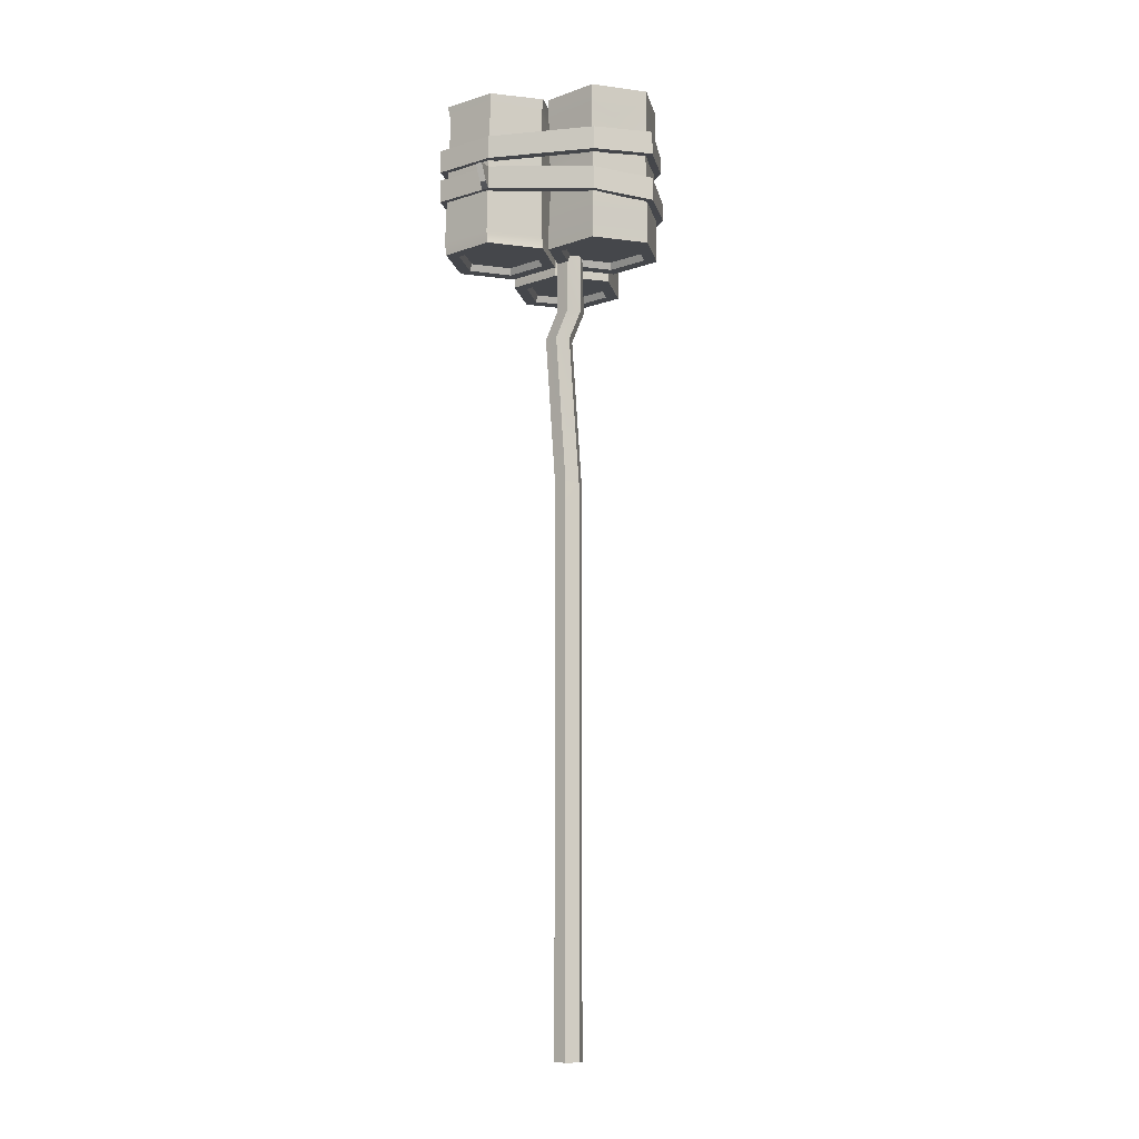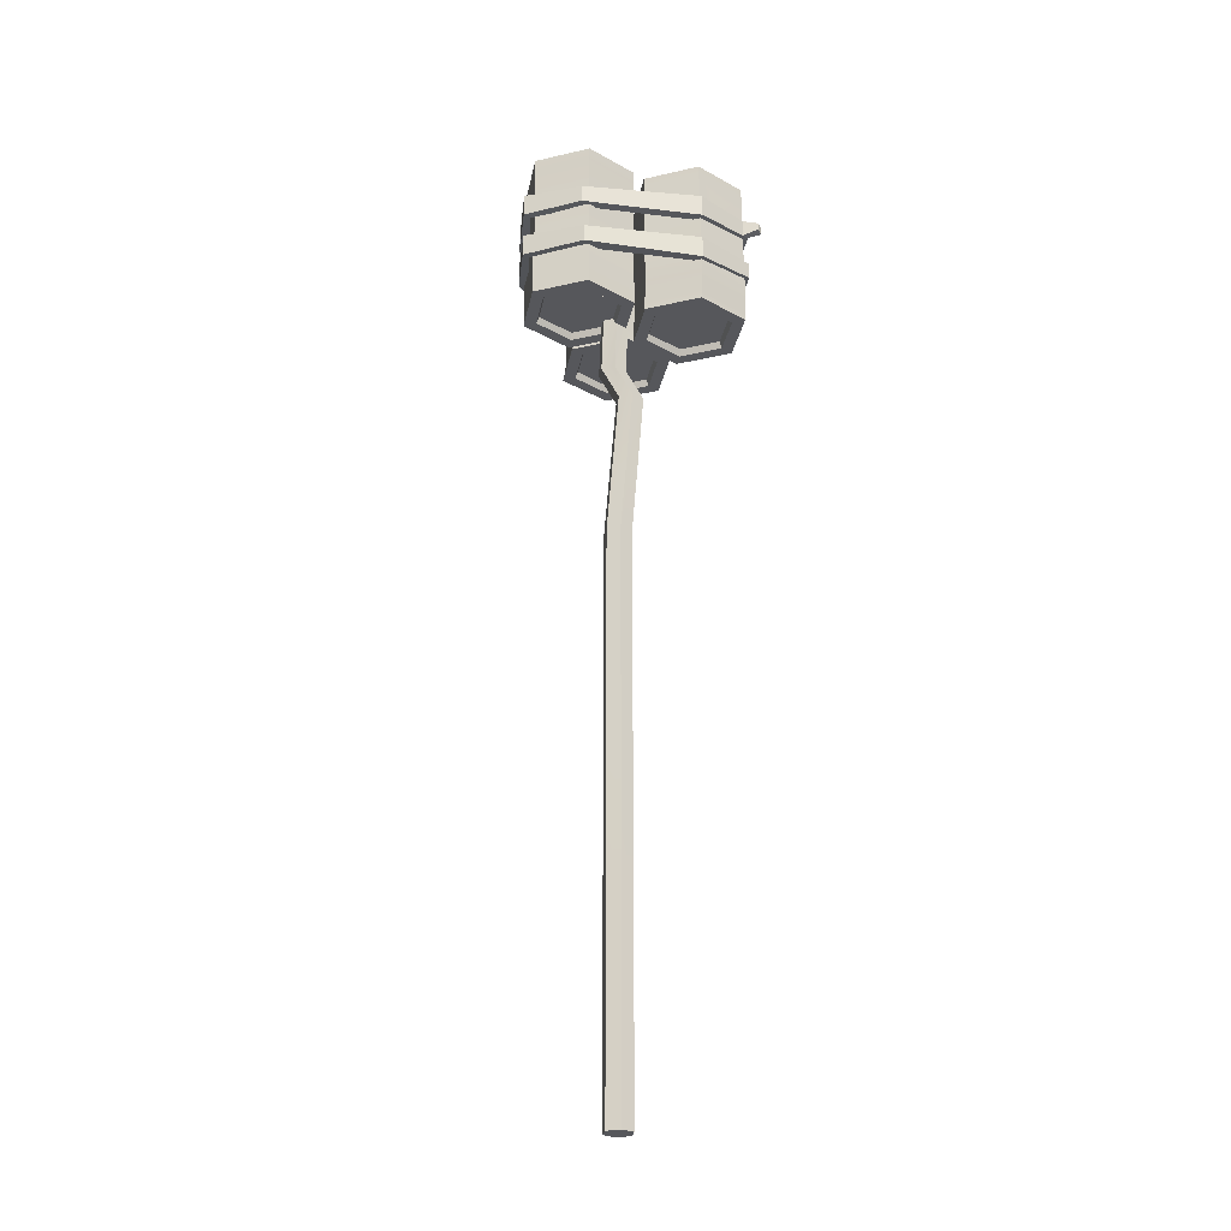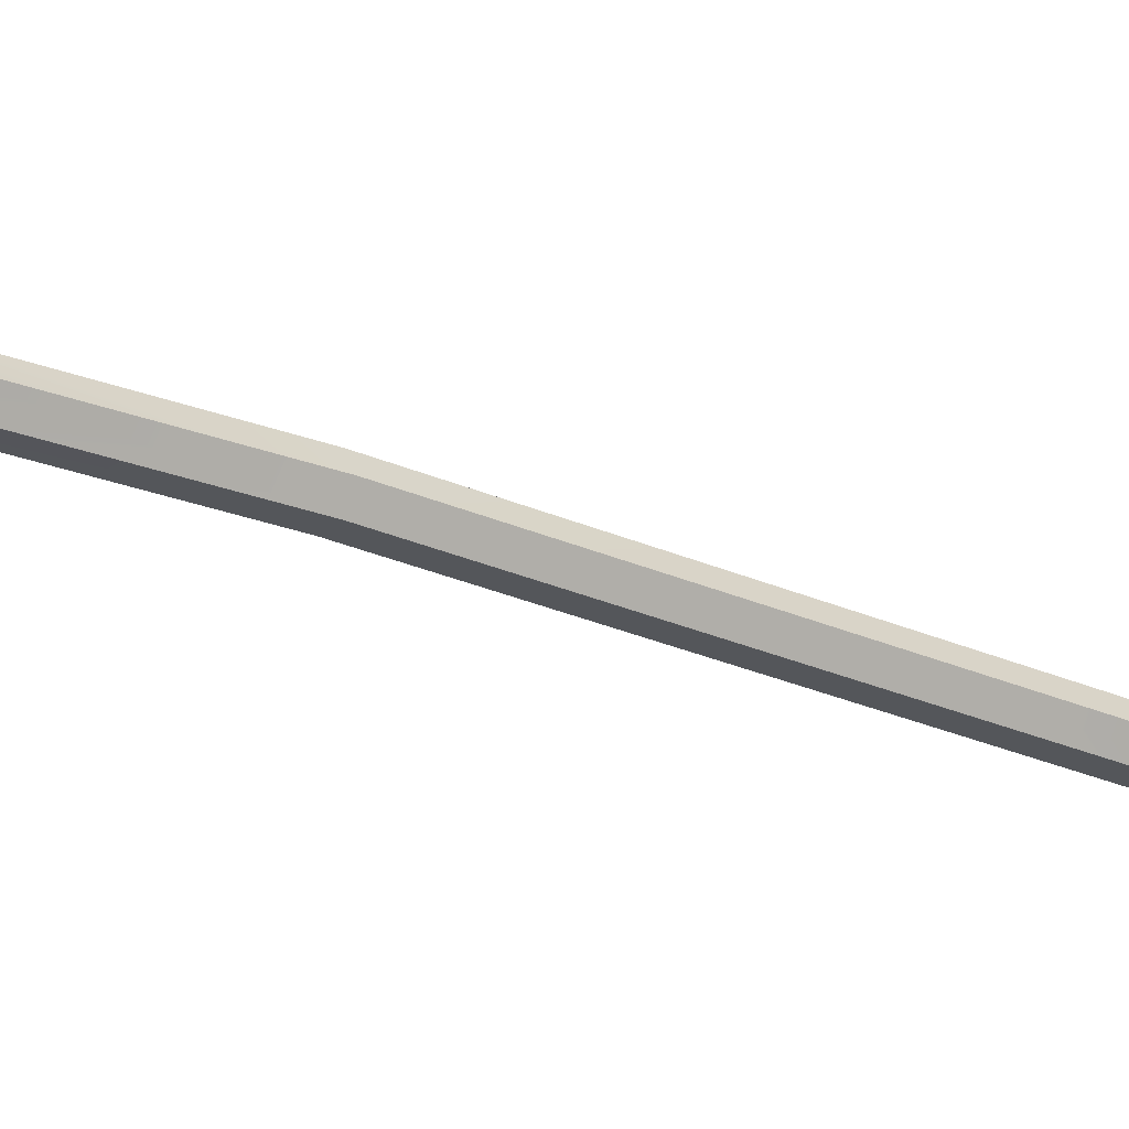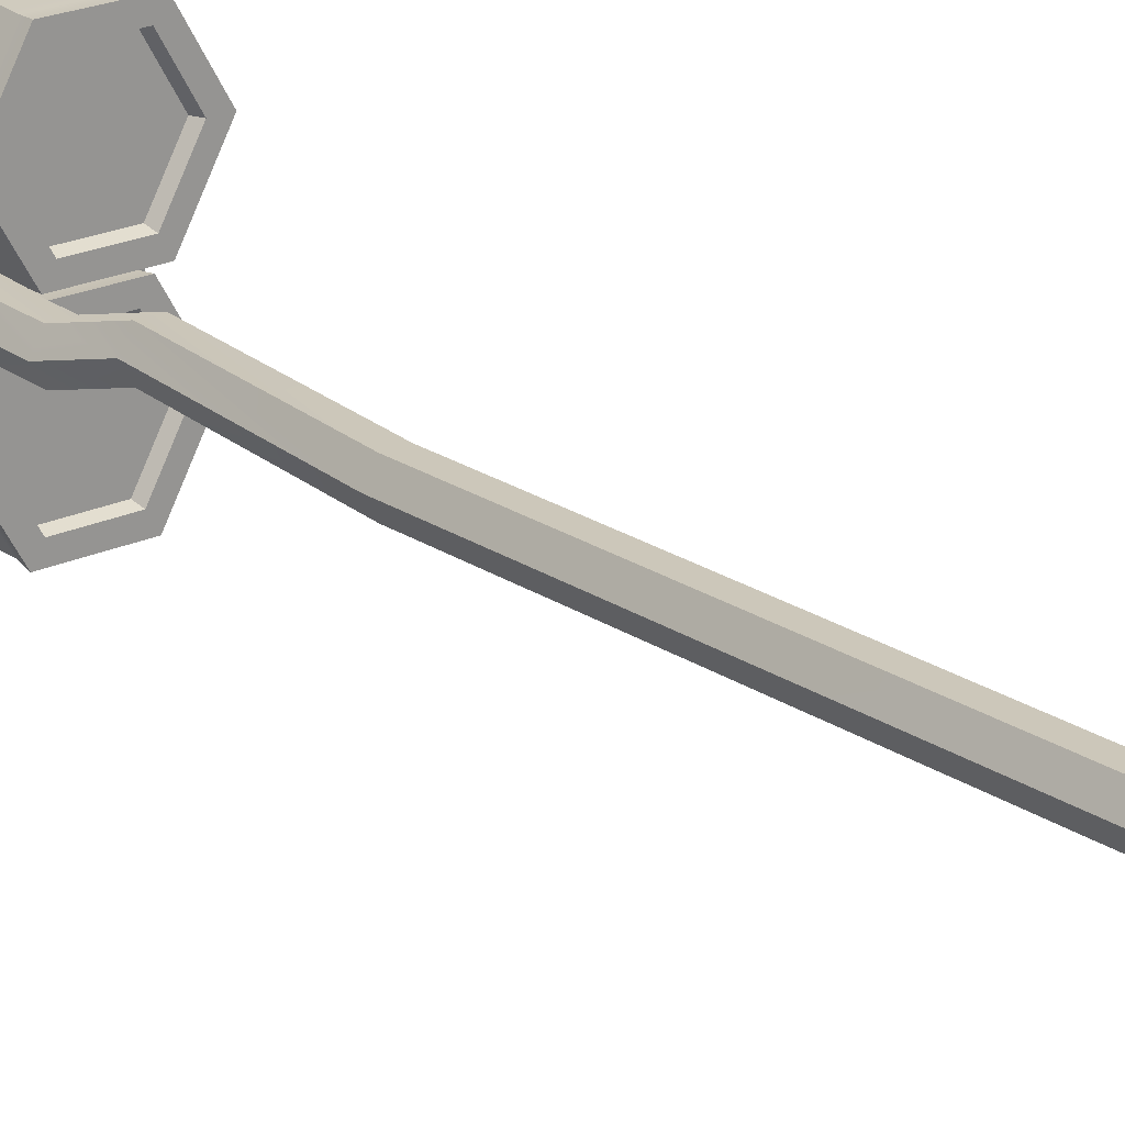
<metadata>
{"format":"obj","ext":"obj","renderer":"f3d","projection":"perspective","resolution":1024,"background":"white","views":[{"elev":-10.4,"azim":41.5,"up":"+Z"},{"elev":-27.3,"azim":139.5,"up":"+Z"},{"elev":-25.4,"azim":53.7,"up":"+Y"},{"elev":21.3,"azim":140.2,"up":"+Y"}]}
</metadata>
<code>
v 4.864 3.155 -4.883
v 1.129 3.155 -4.883
v -0.7381 -0.07895 -4.883
v 1.129 -3.313 -4.883
v 4.864 -3.313 -4.883
v 6.731 -0.07895 -4.883
v 4.864 3.155 5.38
v 1.129 3.155 5.38
v -0.7381 -0.07895 5.045
v 1.129 -3.313 5.38
v 4.864 -3.313 5.38
v 6.731 -0.07895 5.38
v 4.427 2.398 -4.883
v 1.566 2.398 -4.883
v 0.1359 -0.07895 -4.883
v 1.566 -2.556 -4.883
v 4.427 -2.556 -4.883
v 5.857 -0.07895 -4.883
v 4.427 2.398 5.38
v 1.566 2.398 5.38
v -0.01457 -0.07895 5.045
v 1.53 -2.694 5.38
v 4.427 -2.556 5.38
v 5.857 -0.07895 5.38
v 4.338 2.245 -4.44
v 1.655 2.245 -4.44
v 2.996 -0.07895 -4.44
v 0.313 -0.07895 -4.44
v 1.655 -2.403 -4.44
v 4.338 -2.403 -4.44
v 5.68 -0.07895 -4.44
v 4.338 2.245 4.937
v 1.655 2.245 4.937
v 2.996 -0.07895 4.937
v 0.313 -0.07895 4.937
v 1.655 -2.403 4.937
v 4.338 -2.403 4.937
v 5.68 -0.07895 4.937
v 1.186 3.061 0.4966
v -0.6243 -0.07895 0.3974
v 1.186 -3.219 0.4966
v 4.807 -3.219 0.6952
v 6.617 -0.07895 0.7945
v 4.807 3.061 0.6952
v 1.152 3.147 -2.998
v -0.7107 -0.07895 -3.007
v 1.152 -3.305 -2.998
v 4.876 -3.305 -2.979
v 6.738 -0.07895 -2.97
v 4.876 3.147 -2.979
v 6.724 -0.07895 4.63
v 4.858 -3.311 4.628
v 1.126 -3.311 4.624
v -0.7442 -0.07895 4.276
v 1.126 3.153 4.624
v 4.858 3.153 4.628
v 1.129 3.155 -4.36
v -0.7381 -0.07895 -4.36
v 1.129 -3.313 -4.36
v 4.864 -3.313 -4.36
v 6.731 -0.07895 -4.36
v 4.864 3.155 -4.36
v 1.15 -3.224 1.167
v 1.115 -3.303 4.094
v 4.776 -3.225 1.409
v 4.841 -3.304 4.179
v 0.2671 -1.783 1.846
v 0.2649 -1.827 3.289
v 5.624 -1.925 3.499
v 5.587 -1.888 1.924
v 6.743 -0.07895 -2.319
v 4.889 -3.289 -2.344
v 1.182 -3.289 -2.394
v -0.671 -0.07895 -2.419
v 1.182 3.132 -2.394
v 4.889 3.132 -2.344
v 6.739 -0.07895 -1.766
v 4.895 -3.273 -1.808
v 1.207 -3.273 -1.892
v -0.6368 -0.07895 -1.934
v 1.207 3.115 -1.892
v 4.895 3.115 -1.808
v -7.377 3.3 -0.3461
v -5.239 7.001 -0.9801
v -5.239 7.001 -2.08
v -7.377 3.3 -1.828
v -1.203 7.022 -0.8665
v -1.203 7.022 -2.348
v 5.344 3.25 -0.9911
v 5.344 3.25 -2.144
v 7.377 -0.3085 -0.7511
v 7.377 -0.3085 -2.233
v 5.176 -3.506 -0.3143
v 5.176 -3.506 -1.796
v -0.9939 -6.783 0.315
v -0.9939 -6.783 -1.167
v -5.067 -7.066 0.315
v -5.067 -7.066 -1.167
v -6.963 -3.917 0.1505
v -6.963 -3.917 -1.002
v -6.797 3.162 -1.8
v -6.797 3.162 -0.3185
v -4.968 6.534 -0.9419
v -4.968 6.534 -2.042
v -1.364 6.445 -0.8315
v -1.364 6.445 -2.313
v 4.947 2.571 -0.9443
v 4.947 2.571 -2.097
v 6.854 -0.2932 -0.7096
v 6.854 -0.2932 -2.191
v 4.774 -3.054 -0.2903
v 4.774 -3.054 -1.772
v -1.161 -6.198 0.315
v -1.161 -6.198 -1.167
v -4.822 -6.595 0.315
v -4.822 -6.595 -1.167
v -6.385 -3.739 0.1505
v -6.385 -3.739 -1.002
v -1.488 -6.818 -1.167
v -1.606 -6.246 -1.167
v -1.606 -6.246 0.315
v -1.488 -6.818 0.315
v -0.6338 -7.767 0.2095
v -0.6067 -7.39 -0.9313
v -1.001 -7.919 0.1505
v -0.9739 -7.542 -0.9903
v 0.3096 0.8472 -56.07
v -0.6001 0.8472 -56.07
v -1.055 0.05939 -56.07
v -0.6001 -0.7284 -56.07
v 0.3096 -0.7284 -56.07
v 0.7644 0.05939 -56.07
v 0.3096 0.8472 2.419
v -0.6001 0.8472 2.419
v -1.055 0.05939 2.419
v -0.6001 -0.7284 2.419
v 0.3096 -0.7284 2.419
v 0.7644 0.05939 2.419
v -0.1453 0.05939 -56.07
v -0.1453 0.05939 2.419
v -0.6001 0.8472 -19.68
v 0.3096 0.8472 -19.68
v 0.7644 0.05939 -19.68
v 0.3096 -0.7284 -19.68
v -0.6001 -0.7284 -19.68
v -1.055 0.05939 -19.68
v -1.509 0.9385 -9.797
v -0.5992 0.9385 -9.797
v -0.1443 0.1507 -9.797
v -0.5992 -0.6371 -9.797
v -1.509 -0.6371 -9.797
v -1.964 0.1507 -9.797
v -0.2801 0.6992 -8.156
v 0.6296 0.6992 -8.156
v 1.084 -0.08865 -8.156
v 0.6296 -0.8765 -8.156
v -0.2801 -0.8765 -8.156
v -0.735 -0.08865 -8.156
v -1.381 6.627 -5.185
v -5.116 6.627 -5.185
v -6.983 3.393 -5.185
v -5.116 0.1587 -5.185
v -1.381 0.1587 -5.185
v 0.486 3.393 -5.185
v -1.381 6.627 5.078
v -5.116 6.627 5.078
v -6.983 3.393 5.078
v -5.086 0.1547 5.049
v -1.356 0.2626 4.906
v 0.486 3.393 5.078
v -1.818 5.87 -5.185
v -4.679 5.87 -5.185
v -6.109 3.393 -5.185
v -4.679 0.9155 -5.185
v -1.818 0.9155 -5.185
v -0.388 3.393 -5.185
v -1.818 5.87 5.078
v -4.679 5.87 5.078
v -6.109 3.393 5.078
v -4.672 0.9239 5.033
v -1.814 1.006 4.923
v -0.388 3.393 5.078
v -1.907 5.717 -4.742
v -4.59 5.717 -4.742
v -3.249 3.393 -4.742
v -5.932 3.393 -4.742
v -4.59 1.069 -4.742
v -1.907 1.069 -4.742
v -0.5651 3.393 -4.742
v -1.907 5.717 4.635
v -4.59 5.717 4.635
v -3.249 3.393 4.635
v -5.932 3.393 4.635
v -4.604 1.08 4.635
v -1.924 1.157 4.635
v -0.5651 3.393 4.635
v -5.057 6.735 -1.574
v -6.927 3.503 -1.513
v -5.062 0.2687 -1.428
v -1.328 0.2662 -1.403
v 0.5421 3.498 -1.464
v -1.322 6.733 -1.549
v -5.12 6.727 -3.309
v -6.985 3.493 -3.401
v -5.12 0.2584 -3.309
v -1.39 0.2584 -3.124
v 0.4747 3.493 -3.032
v -1.39 6.727 -3.124
v 0.486 3.393 4.324
v -1.385 0.2626 4.152
v -5.115 0.1547 4.294
v -6.983 3.393 4.324
v -5.116 6.627 4.324
v -1.381 6.627 4.324
v -5.116 6.627 -4.663
v -6.983 3.393 -4.663
v -5.116 0.1587 -4.663
v -1.381 0.1587 -4.663
v 0.486 3.393 -4.663
v -1.381 6.627 -4.663
v -1.37 0.2635 3.509
v -4.087 0.2184 3.448
v 0.04532 2.633 3.519
v -1.339 0.2654 1.606
v 0.04053 2.63 1.659
v -4.103 0.2529 1.689
v -5.106 6.646 3.351
v -2.464 6.65 3.471
v -6.472 4.187 3.391
v -5.086 6.681 1.738
v -6.514 4.211 1.687
v -2.421 6.677 1.772
v -7.377 3.3 2.367
v -5.239 7.001 2.176
v -5.239 7.001 1.076
v -7.377 3.3 0.8849
v -1.203 7.022 2.367
v -1.203 7.022 0.8849
v 5.376 2.997 2.202
v 5.376 2.997 1.049
v 7.377 -0.3085 2.367
v 7.377 -0.3085 0.8849
v 5.176 -3.506 2.367
v 5.176 -3.506 0.8849
v -0.9939 -6.783 2.367
v -0.9939 -6.783 0.8849
v -5.067 -7.066 2.367
v -5.067 -7.066 0.8849
v -6.963 -3.917 2.202
v -6.963 -3.917 1.049
v -6.797 3.162 0.8849
v -6.797 3.162 2.367
v -4.968 6.534 2.176
v -4.968 6.534 1.076
v -1.364 6.445 2.367
v -1.364 6.445 0.8849
v 4.947 2.571 2.202
v 4.947 2.571 1.049
v 6.854 -0.2932 2.367
v 6.854 -0.2932 0.8849
v 4.774 -3.054 2.367
v 4.774 -3.054 0.8849
v -1.161 -6.198 2.367
v -1.161 -6.198 0.8849
v -4.822 -6.595 2.367
v -4.822 -6.595 0.8849
v -6.385 -3.739 2.202
v -6.385 -3.739 1.049
v -4.792 7.003 2.197
v -4.792 7.003 1.055
v -4.569 6.524 1.055
v -4.569 6.524 2.197
v -5.874 7.615 1.785
v -5.676 7.795 1.113
v -5.474 7.732 1.949
v -5.269 7.919 1.251
v -1.113 -0.203 -4.764
v -4.847 -0.203 -4.764
v -6.715 -3.437 -4.764
v -4.847 -6.671 -4.764
v -1.113 -6.671 -4.764
v 0.7544 -3.437 -4.764
v -1.113 -0.203 5.499
v -4.847 -0.203 5.499
v -6.715 -3.437 5.499
v -4.847 -6.671 5.499
v -1.181 -6.434 5.499
v 0.7544 -3.437 5.499
v -1.55 -0.9599 -4.764
v -4.41 -0.9599 -4.764
v -5.841 -3.437 -4.764
v -4.41 -5.915 -4.764
v -1.55 -5.915 -4.764
v -0.1195 -3.437 -4.764
v -1.55 -0.9599 5.499
v -4.41 -0.9599 5.499
v -5.841 -3.437 5.499
v -4.41 -5.915 5.499
v -1.618 -5.677 5.499
v -0.1195 -3.437 5.499
v -1.638 -1.113 -4.321
v -4.322 -1.113 -4.321
v -2.98 -3.437 -4.321
v -5.664 -3.437 -4.321
v -4.322 -5.761 -4.321
v -1.638 -5.761 -4.321
v -0.2967 -3.437 -4.321
v -1.638 -1.113 5.056
v -4.322 -1.113 5.056
v -2.98 -3.437 5.056
v -5.664 -3.437 5.056
v -4.322 -5.761 5.056
v -1.706 -5.524 5.056
v -0.2967 -3.437 5.056
v 0.6542 -3.499 4.396
v -1.181 -6.434 4.651
v -4.606 -6.629 4.492
v -6.473 -3.395 4.492
v -4.847 -0.203 4.651
v -1.213 -0.2645 4.396
v -4.813 -0.2988 -3.905
v -6.732 -3.609 -3.71
v -4.899 -6.747 -3.952
v -1.269 -6.604 -3.949
v 0.5987 -3.37 -3.842
v -1.113 -0.203 -4.041
f 44 39 55 56
f 39 40 54 55
f 54 68 64 53
f 63 65 66 64
f 42 43 70 65
f 43 44 56 51
f 26 25 27
f 28 26 27
f 29 28 27
f 30 29 27
f 31 30 27
f 25 31 27
f 32 33 34
f 33 35 34
f 35 36 34
f 36 37 34
f 37 38 34
f 38 32 34
f 2 1 13 14
f 3 2 14 15
f 4 3 15 16
f 5 4 16 17
f 6 5 17 18
f 1 6 18 13
f 7 8 20 19
f 8 9 21 20
f 9 10 22 21
f 10 11 23 22
f 11 12 24 23
f 12 7 19 24
f 14 13 25 26
f 15 14 26 28
f 16 15 28 29
f 17 16 29 30
f 18 17 30 31
f 13 18 31 25
f 19 20 33 32
f 20 21 35 33
f 21 22 36 35
f 22 23 37 36
f 23 24 38 37
f 24 19 32 38
f 45 46 74 75
f 46 47 73 74
f 47 48 72 73
f 48 49 71 72
f 49 50 76 71
f 50 45 75 76
f 57 58 46 45
f 58 59 47 46
f 59 60 48 47
f 60 61 49 48
f 61 62 50 49
f 62 57 45 50
f 52 51 12 11
f 53 52 11 10
f 54 53 10 9
f 55 54 9 8
f 56 55 8 7
f 51 56 7 12
f 2 3 58 57
f 3 4 59 58
f 4 5 60 59
f 5 6 61 60
f 6 1 62 61
f 1 2 57 62
f 64 68 67 63
f 41 42 65 63
f 65 70 69 66
f 64 66 52 53
f 40 41 63 67
f 40 67 68 54
f 69 51 52 66
f 70 43 51 69
f 72 71 77 78
f 73 72 78 79
f 74 73 79 80
f 75 74 80 81
f 76 75 81 82
f 71 76 82 77
f 78 77 43 42
f 79 78 42 41
f 80 79 41 40
f 81 80 40 39
f 82 81 39 44
f 77 82 44 43
f 101 104 103 102
f 104 106 105 103
f 106 108 107 105
f 108 110 109 107
f 110 112 111 109
f 112 114 113 111
f 114 120 121 113
f 116 118 117 115
f 118 101 102 117
f 86 83 84 85
f 85 84 87 88
f 88 87 89 90
f 90 89 91 92
f 92 91 93 94
f 94 93 95 96
f 124 123 125 126
f 98 97 99 100
f 100 99 83 86
f 83 102 103 84
f 85 104 101 86
f 84 103 105 87
f 88 106 104 85
f 87 105 107 89
f 90 108 106 88
f 89 107 109 91
f 92 110 108 90
f 91 109 111 93
f 94 112 110 92
f 93 111 113 95
f 96 114 112 94
f 95 113 121 122
f 119 120 114 96
f 97 115 117 99
f 100 118 116 98
f 99 117 102 83
f 86 101 118 100
f 98 116 120 119
f 121 120 116 115
f 122 121 115 97
f 119 122 97 98
f 96 95 123 124
f 95 122 125 123
f 122 119 126 125
f 119 96 124 126
f 127 128 141 142
f 128 129 146 141
f 129 130 145 146
f 130 131 144 145
f 131 132 143 144
f 132 127 142 143
f 128 127 139
f 129 128 139
f 130 129 139
f 131 130 139
f 132 131 139
f 127 132 139
f 133 134 140
f 134 135 140
f 135 136 140
f 136 137 140
f 137 138 140
f 138 133 140
f 142 141 147 148
f 143 142 148 149
f 144 143 149 150
f 145 144 150 151
f 146 145 151 152
f 141 146 152 147
f 148 147 153 154
f 149 148 154 155
f 150 149 155 156
f 151 150 156 157
f 152 151 157 158
f 147 152 158 153
f 154 153 134 133
f 155 154 133 138
f 156 155 138 137
f 157 156 137 136
f 158 157 136 135
f 153 158 135 134
f 214 228 227 213
f 227 229 212 213
f 198 199 211 212
f 211 222 221 210
f 221 223 209 210
f 201 202 214 209
f 184 183 185
f 186 184 185
f 187 186 185
f 188 187 185
f 189 188 185
f 183 189 185
f 190 191 192
f 191 193 192
f 193 194 192
f 194 195 192
f 195 196 192
f 196 190 192
f 160 159 171 172
f 161 160 172 173
f 162 161 173 174
f 163 162 174 175
f 164 163 175 176
f 159 164 176 171
f 165 166 178 177
f 166 167 179 178
f 167 168 180 179
f 168 169 181 180
f 169 170 182 181
f 170 165 177 182
f 172 171 183 184
f 173 172 184 186
f 174 173 186 187
f 175 174 187 188
f 176 175 188 189
f 171 176 189 183
f 177 178 191 190
f 178 179 193 191
f 179 180 194 193
f 180 181 195 194
f 181 182 196 195
f 182 177 190 196
f 203 204 198 197
f 204 205 199 198
f 205 206 200 199
f 206 207 201 200
f 207 208 202 201
f 208 203 197 202
f 215 216 204 203
f 216 217 205 204
f 217 218 206 205
f 218 219 207 206
f 219 220 208 207
f 220 215 203 208
f 210 209 170 169
f 211 210 169 168
f 212 211 168 167
f 213 212 167 166
f 214 213 166 165
f 209 214 165 170
f 160 161 216 215
f 161 162 217 216
f 162 163 218 217
f 163 164 219 218
f 164 159 220 219
f 159 160 215 220
f 199 200 224 226
f 200 201 225 224
f 224 225 223 221
f 199 226 222 211
f 222 226 224 221
f 223 225 201 209
f 202 197 230 232
f 197 198 231 230
f 229 231 198 212
f 228 232 230 227
f 202 232 228 214
f 230 231 229 227
f 251 254 253 252
f 254 271 272 253
f 256 258 257 255
f 258 260 259 257
f 260 262 261 259
f 262 264 263 261
f 264 266 265 263
f 266 268 267 265
f 268 251 252 267
f 236 233 234 235
f 274 273 275 276
f 238 237 239 240
f 240 239 241 242
f 242 241 243 244
f 244 243 245 246
f 246 245 247 248
f 248 247 249 250
f 250 249 233 236
f 233 252 253 234
f 235 254 251 236
f 234 253 272 269
f 270 271 254 235
f 237 255 257 239
f 240 258 256 238
f 239 257 259 241
f 242 260 258 240
f 241 259 261 243
f 244 262 260 242
f 243 261 263 245
f 246 264 262 244
f 245 263 265 247
f 248 266 264 246
f 247 265 267 249
f 250 268 266 248
f 249 267 252 233
f 236 251 268 250
f 270 269 237 238
f 238 256 271 270
f 272 271 256 255
f 269 272 255 237
f 235 234 273 274
f 234 269 275 273
f 269 270 276 275
f 270 235 274 276
f 321 319 320 326
f 318 319 321 322
f 317 318 322 323
f 316 317 323 324
f 315 316 324 325
f 320 315 325 326
f 302 301 303
f 304 302 303
f 305 304 303
f 306 305 303
f 307 306 303
f 301 307 303
f 308 309 310
f 309 311 310
f 311 312 310
f 312 313 310
f 313 314 310
f 314 308 310
f 278 277 289 290
f 279 278 290 291
f 280 279 291 292
f 281 280 292 293
f 282 281 293 294
f 277 282 294 289
f 283 284 296 295
f 284 285 297 296
f 285 286 298 297
f 286 287 299 298
f 287 288 300 299
f 288 283 295 300
f 290 289 301 302
f 291 290 302 304
f 292 291 304 305
f 293 292 305 306
f 294 293 306 307
f 289 294 307 301
f 295 296 309 308
f 296 297 311 309
f 297 298 312 311
f 298 299 313 312
f 299 300 314 313
f 300 295 308 314
f 316 315 288 287
f 317 316 287 286
f 318 317 286 285
f 319 318 285 284
f 320 319 284 283
f 315 320 283 288
f 278 279 322 321
f 279 280 323 322
f 280 281 324 323
f 281 282 325 324
f 282 277 326 325
f 277 278 321 326

</code>
